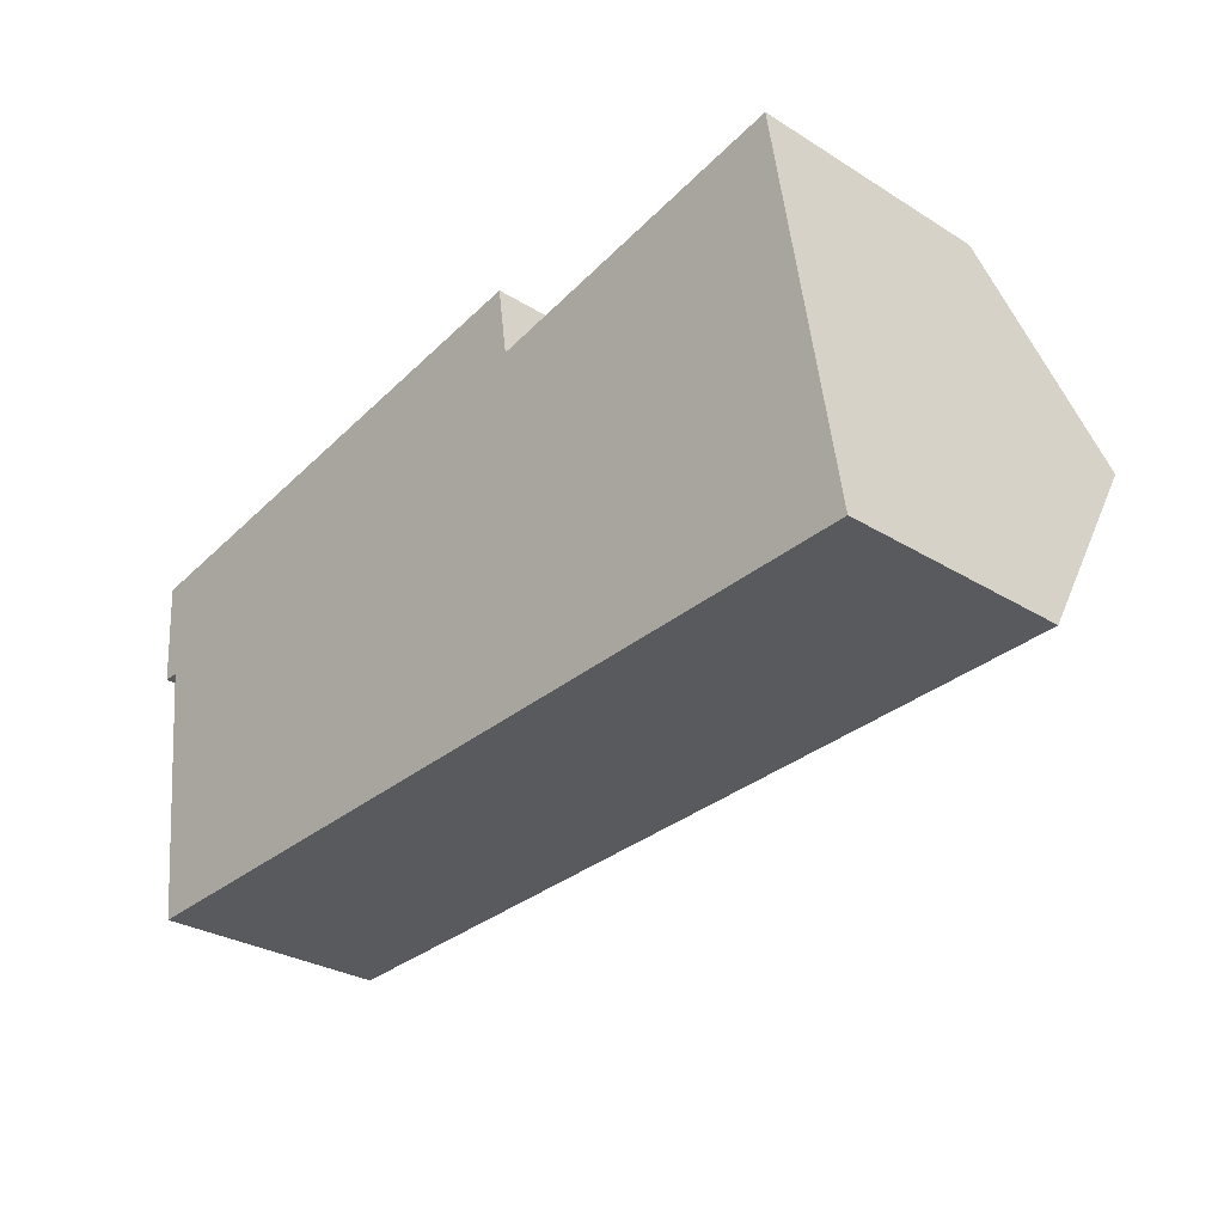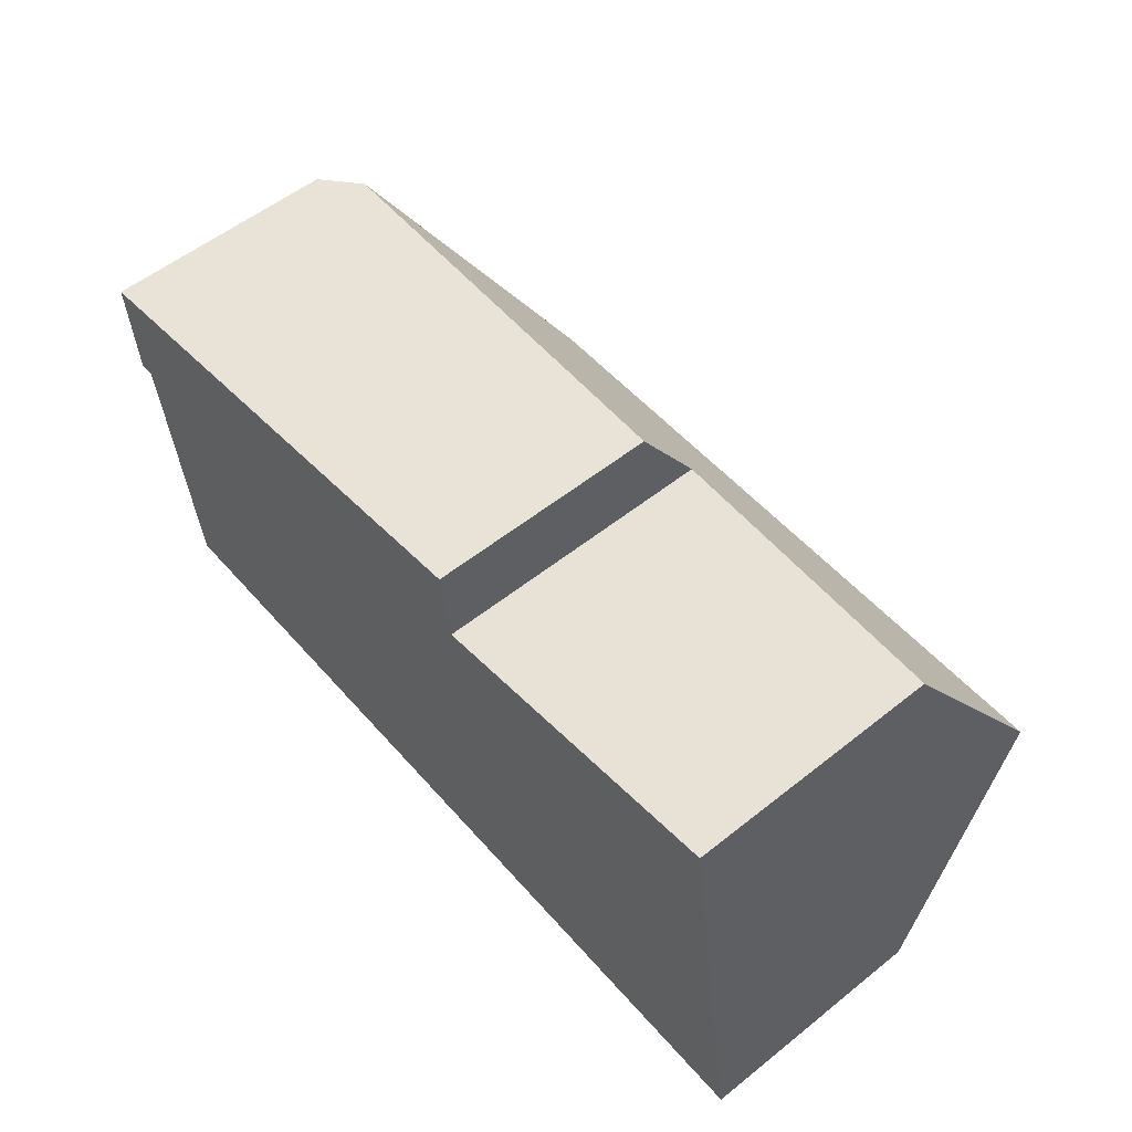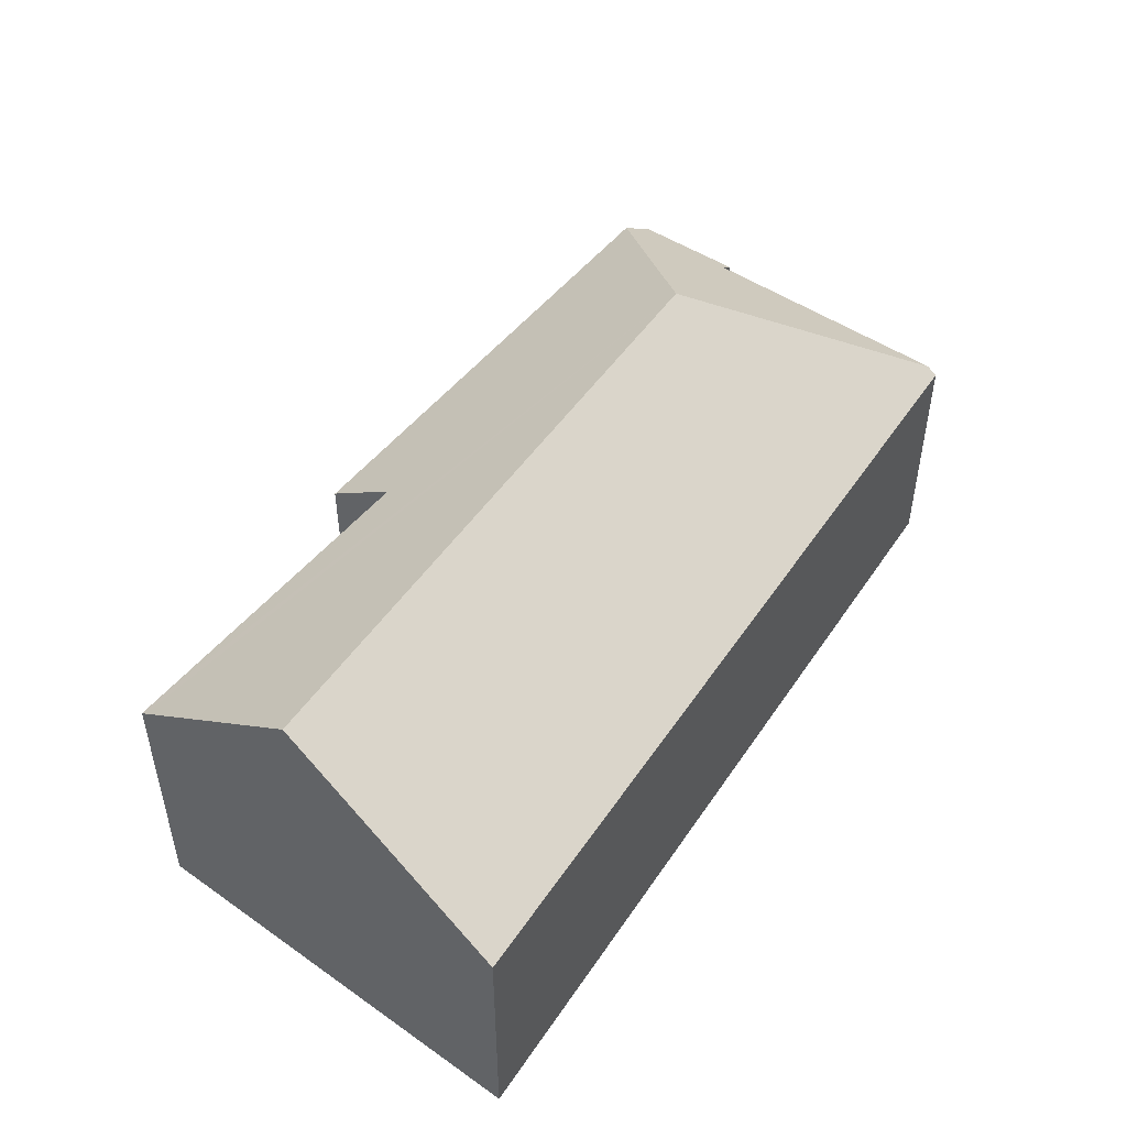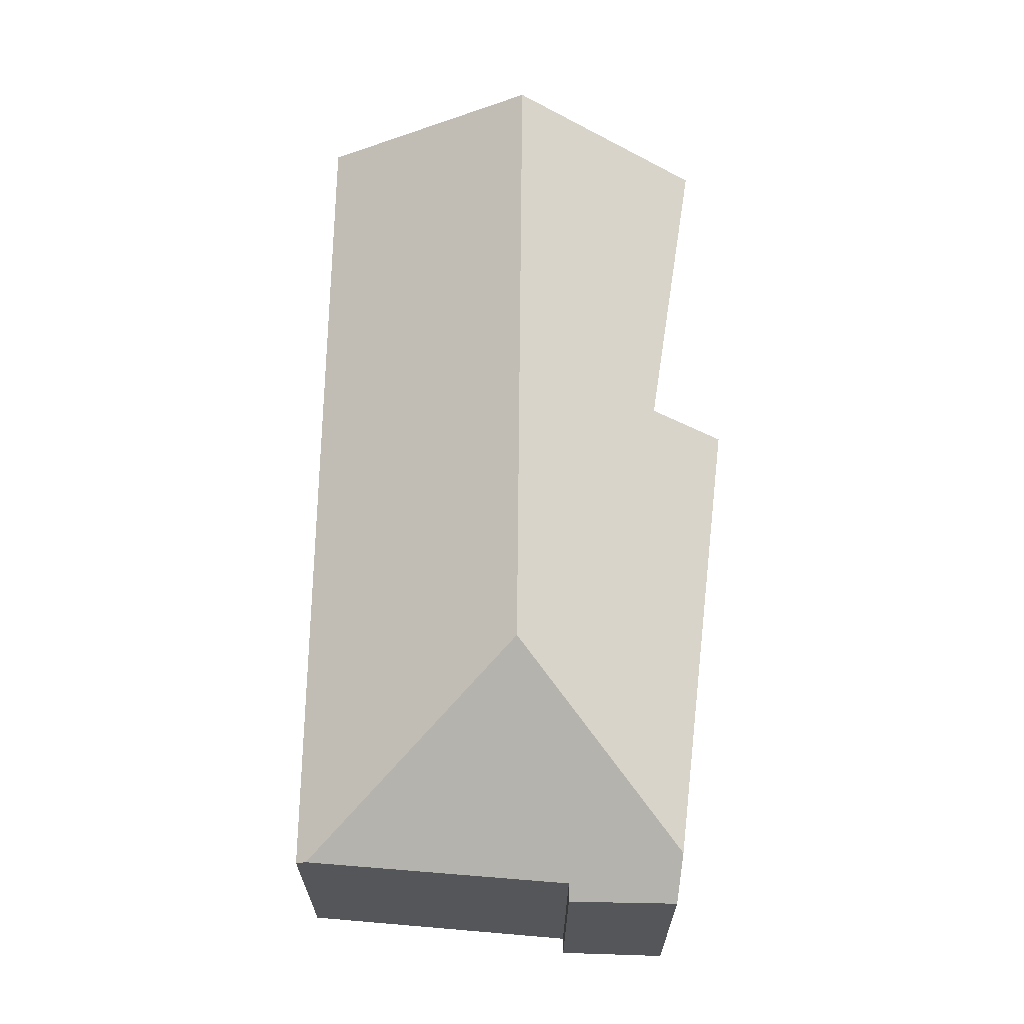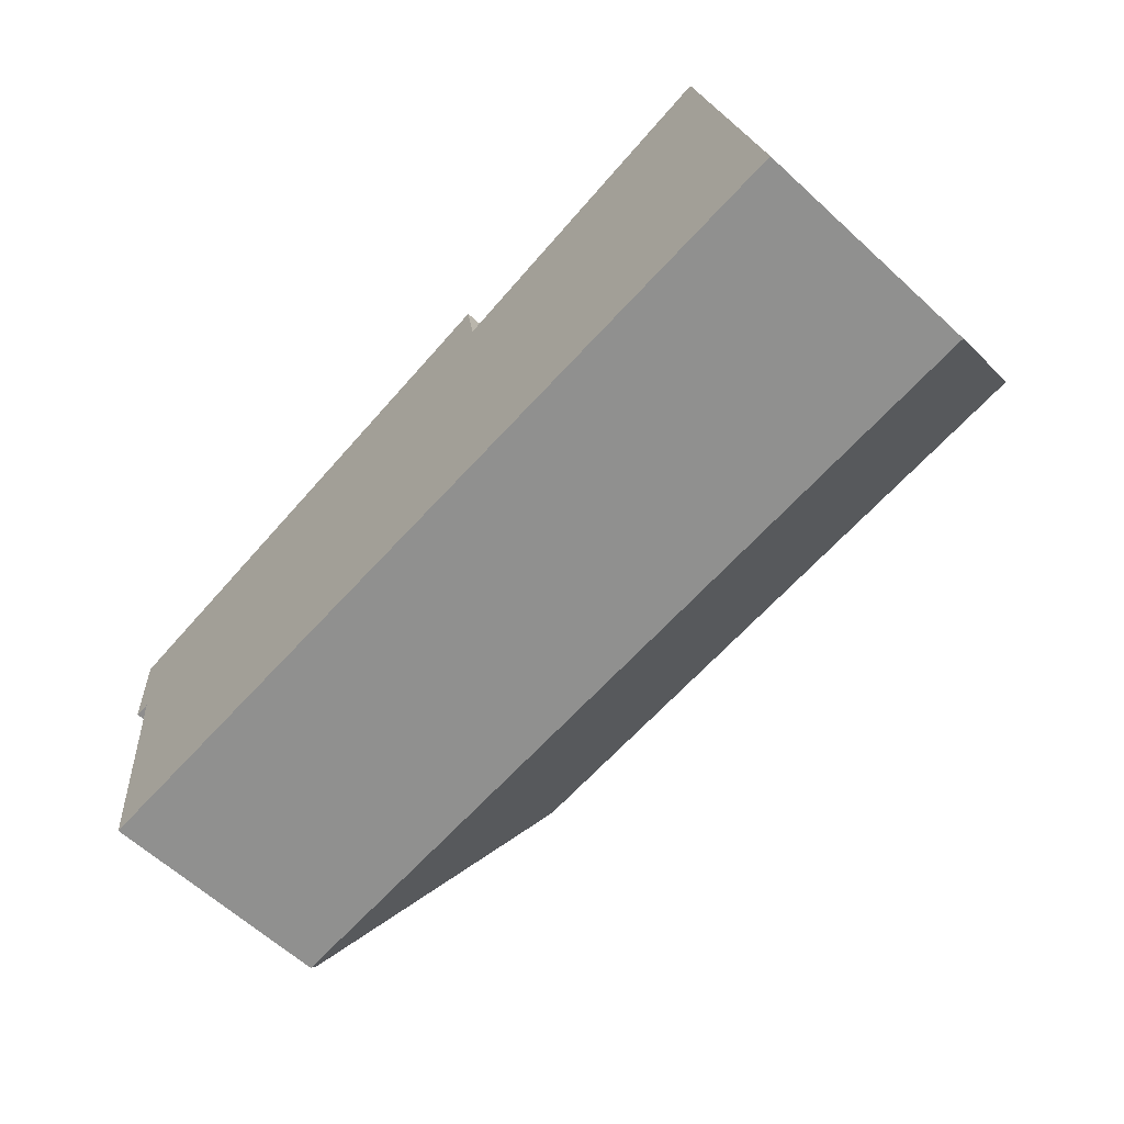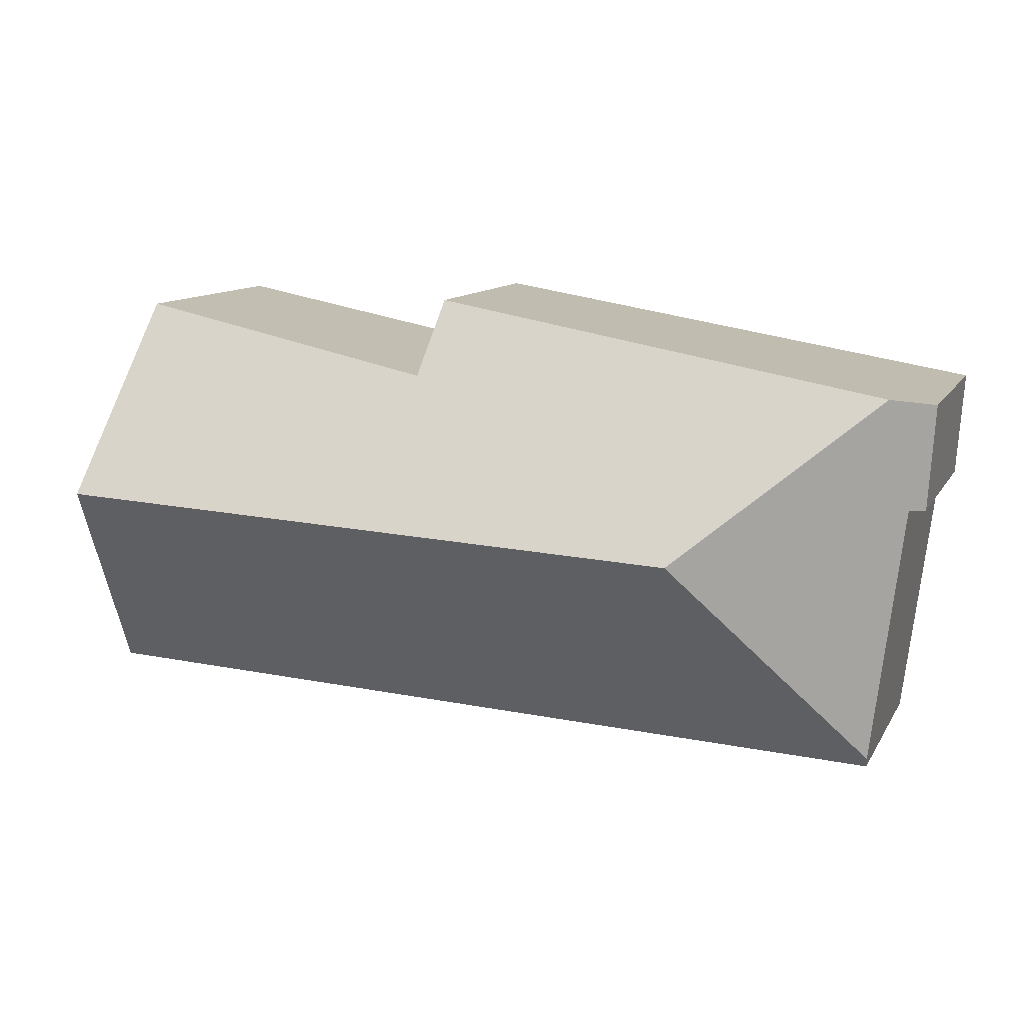
<metadata>
{"format":"obj","ext":"obj","renderer":"f3d","projection":"perspective","resolution":1024,"background":"white","views":[{"elev":-29.8,"azim":47.9,"up":"+Z"},{"elev":56.0,"azim":50.2,"up":"+Z"},{"elev":48.3,"azim":119.5,"up":"+Y"},{"elev":64.7,"azim":-92.2,"up":"+Y"},{"elev":-63.3,"azim":47.2,"up":"+Z"},{"elev":11.4,"azim":-160.6,"up":"+Z"}]}
</metadata>
<code>
v  5.982 9.801 -3.825
v  21.79 6.494 1.742
v  22.5 9.801 -3.02
v  21.77 6.398 1.881
v  21.05 6.47 1.742
v  13.53 7.219 0.289
v  13.32 6.21 1.742
v  13.25 5.895 2.195
v  10.52 6.116 1.742
v  1.093 6.875 0.181
v  1.458 5.937 -9.652
v  23.34 5.937 -8.586
v  1.425 6.121 -9.386
v  0 6.111 3.742e-16
v  0.591 6.236 -2.714
v  0.194 5.964 -2.726
v  0.591 1.662e-16 -2.714
v  0.194 1.669e-16 -2.726
v  23.34 5.257e-16 -8.586
v  1.458 5.91e-16 -9.652
v  0 0 0
v  1.425 5.747e-16 -9.386
v  1.093 -1.108e-17 0.181
v  10.52 -1.067e-16 1.742
v  13.25 -1.344e-16 2.195
v  13.53 -1.77e-17 0.289
v  21.05 -1.067e-16 1.742
v  21.77 -1.152e-16 1.881
v  13.32 -1.067e-16 1.742
v  21.79 -1.067e-16 1.742
v  22.5 1.849e-16 -3.02
g defaultobject
f 1 2 3
f 2 1 4
f 4 1 5
f 5 1 6
f 6 1 7
f 7 1 8
f 8 1 9
f 9 1 10
f 11 3 12
f 3 11 1
f 1 11 13
f 14 15 16
f 15 14 1
f 1 14 10
f 1 13 15
f 17 16 15
f 16 17 18
f 19 11 12
f 11 19 20
f 16 21 14
f 21 16 18
f 13 17 15
f 17 13 11
f 17 11 22
f 22 11 20
f 21 10 14
f 10 21 9
f 9 21 23
f 9 23 24
f 9 24 8
f 8 24 25
f 26 5 6
f 5 26 27
f 5 27 4
f 4 27 28
f 7 26 6
f 26 7 8
f 26 8 25
f 26 25 29
f 28 2 4
f 2 28 3
f 3 28 12
f 12 28 30
f 12 30 31
f 12 31 19
f 31 20 19
f 20 31 30
f 20 30 28
f 20 28 27
f 20 27 26
f 20 26 29
f 20 29 25
f 20 25 24
f 20 24 23
f 20 23 22
f 22 23 17
f 17 23 21
f 17 21 18

</code>
